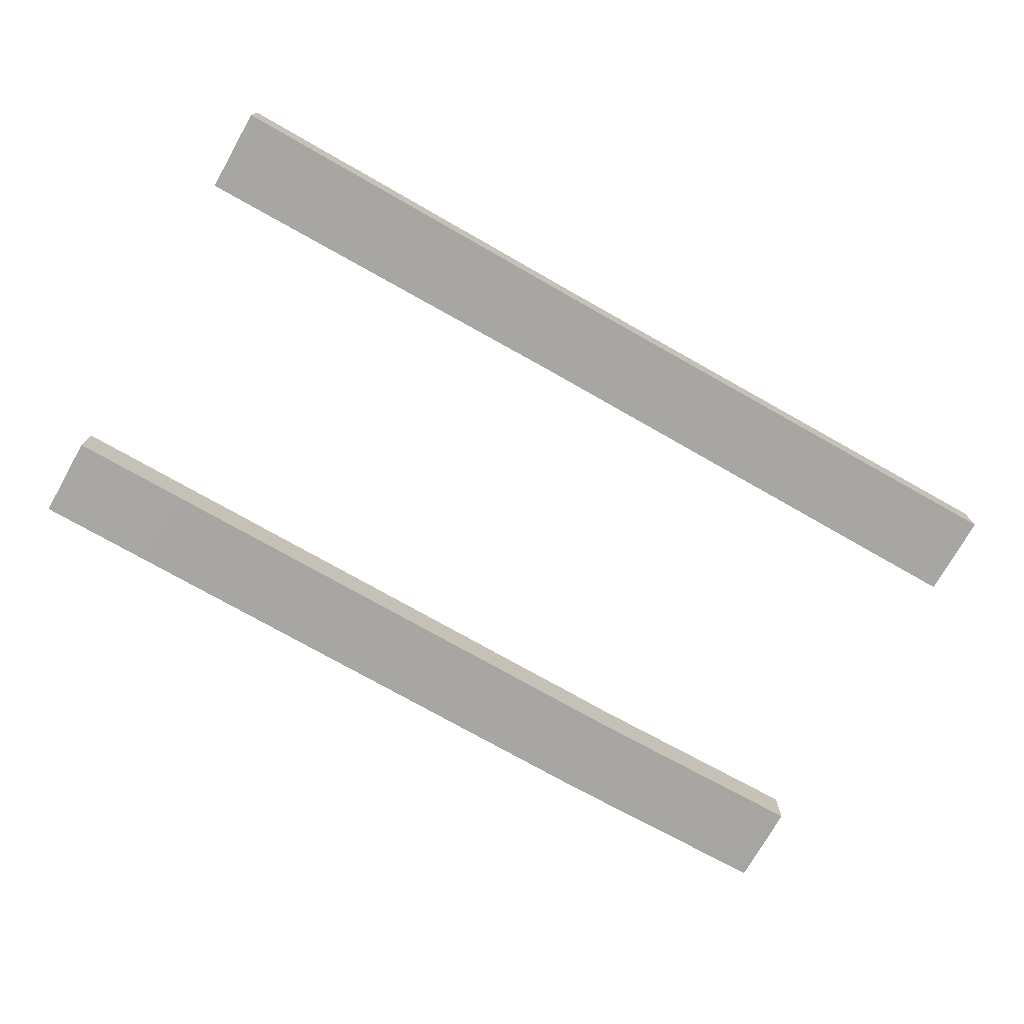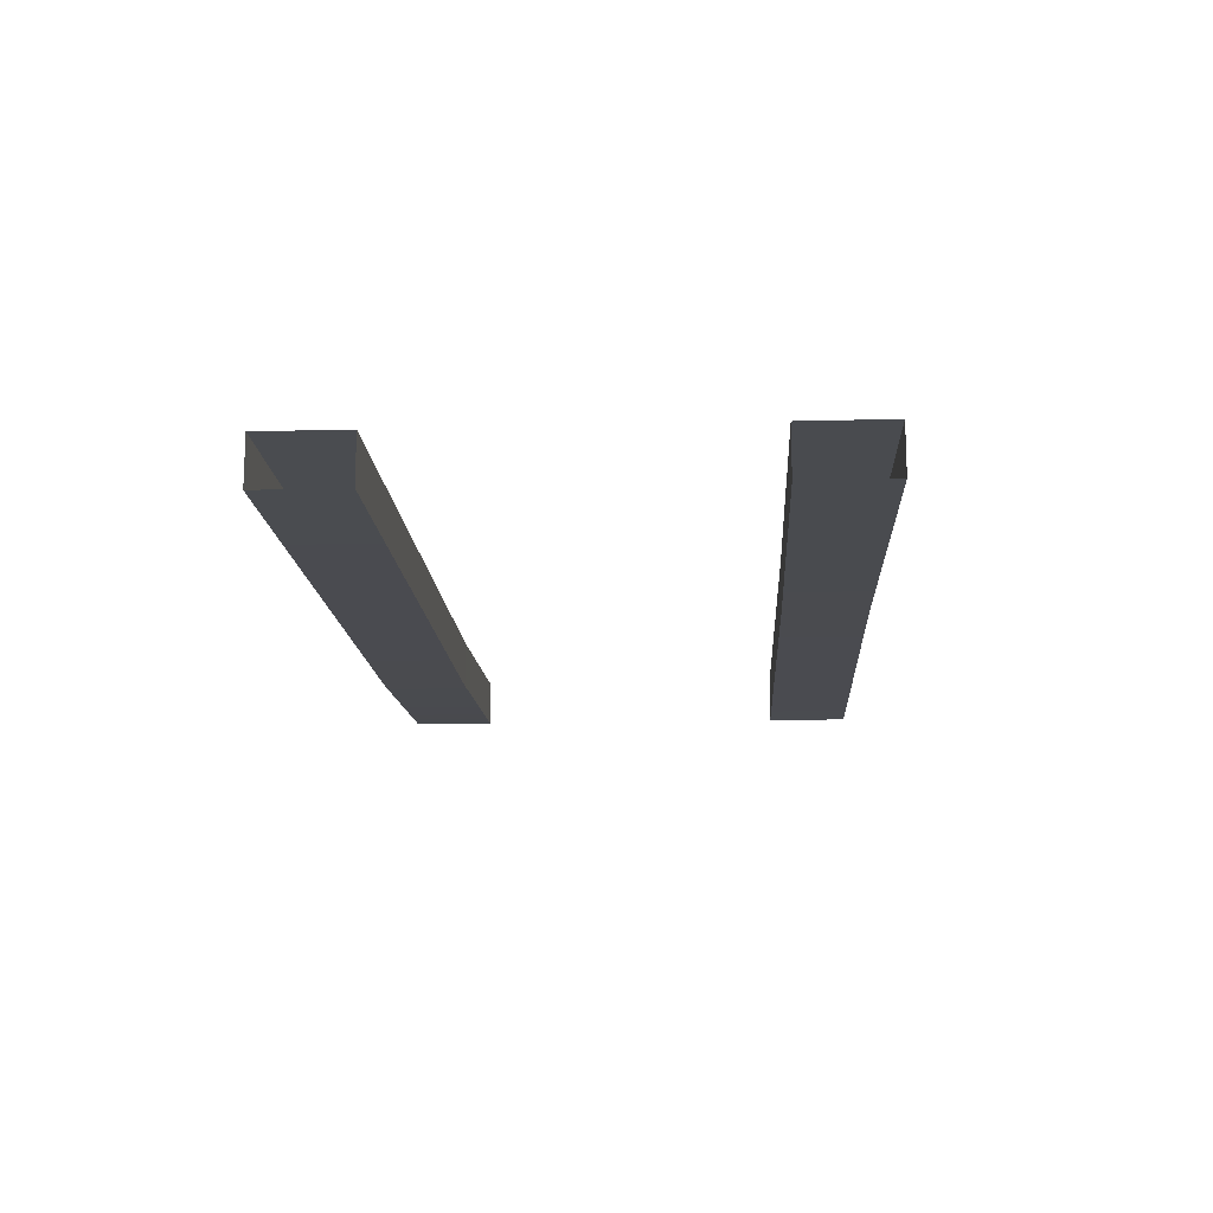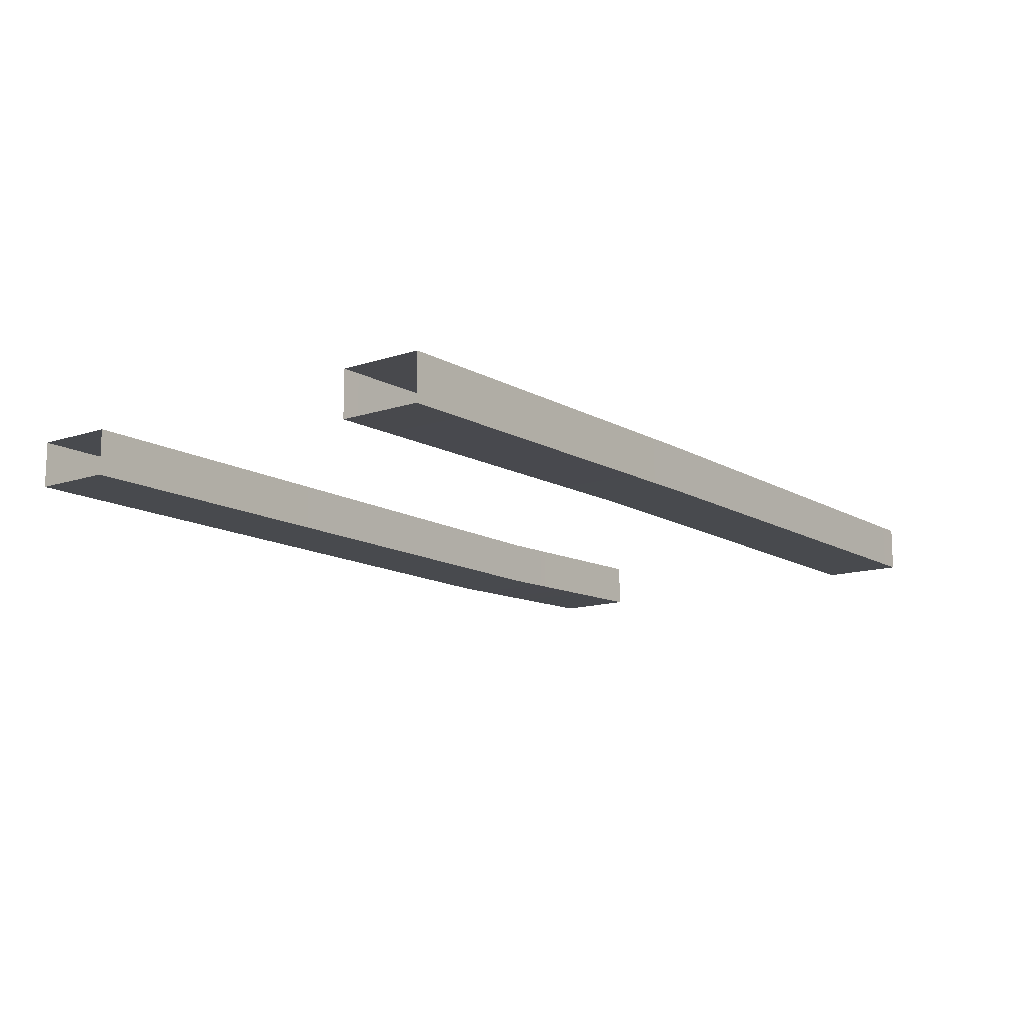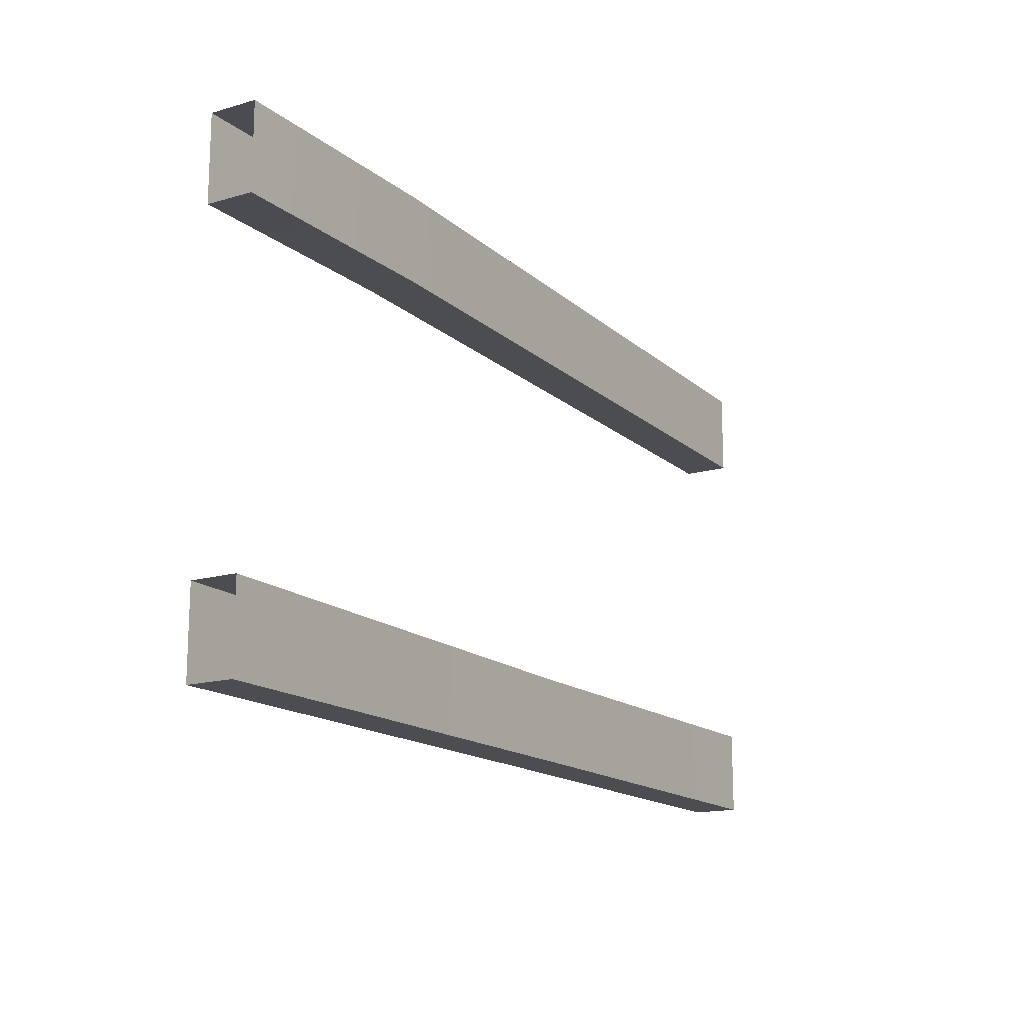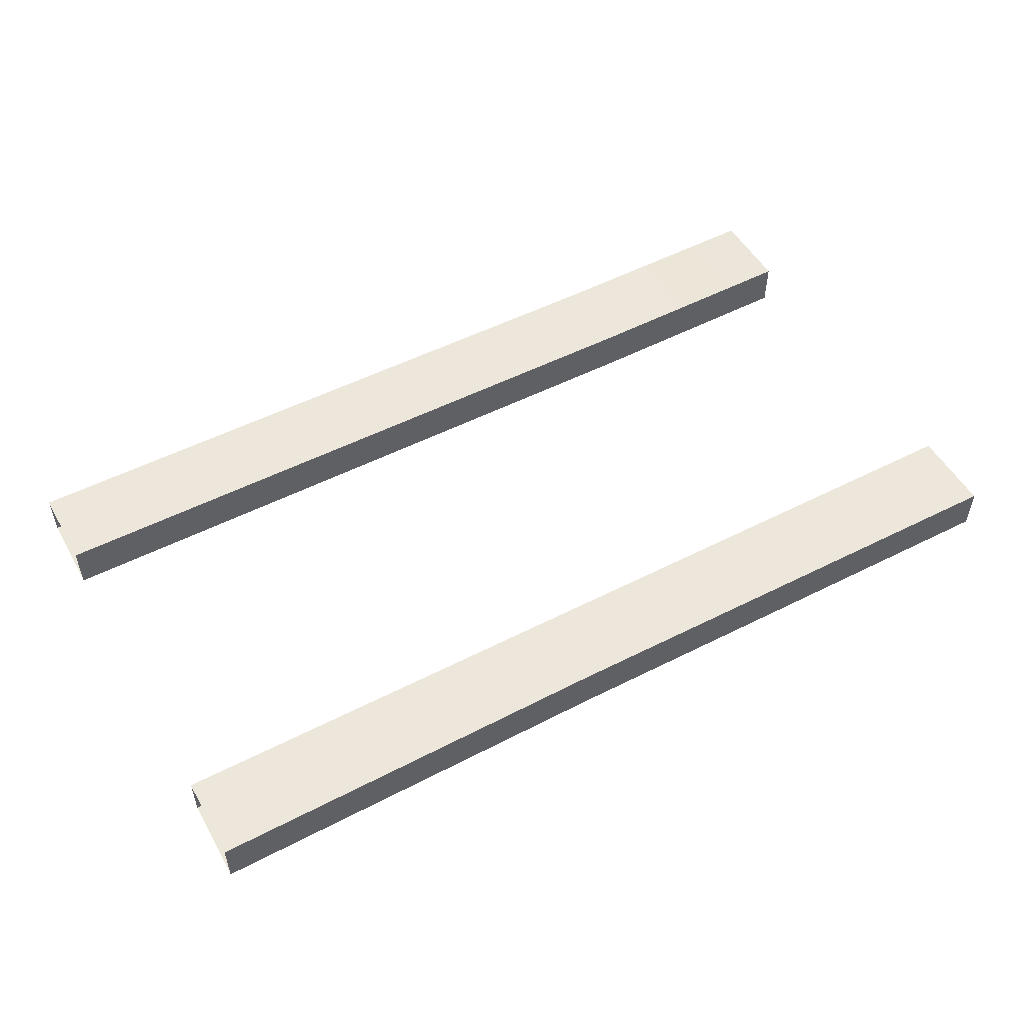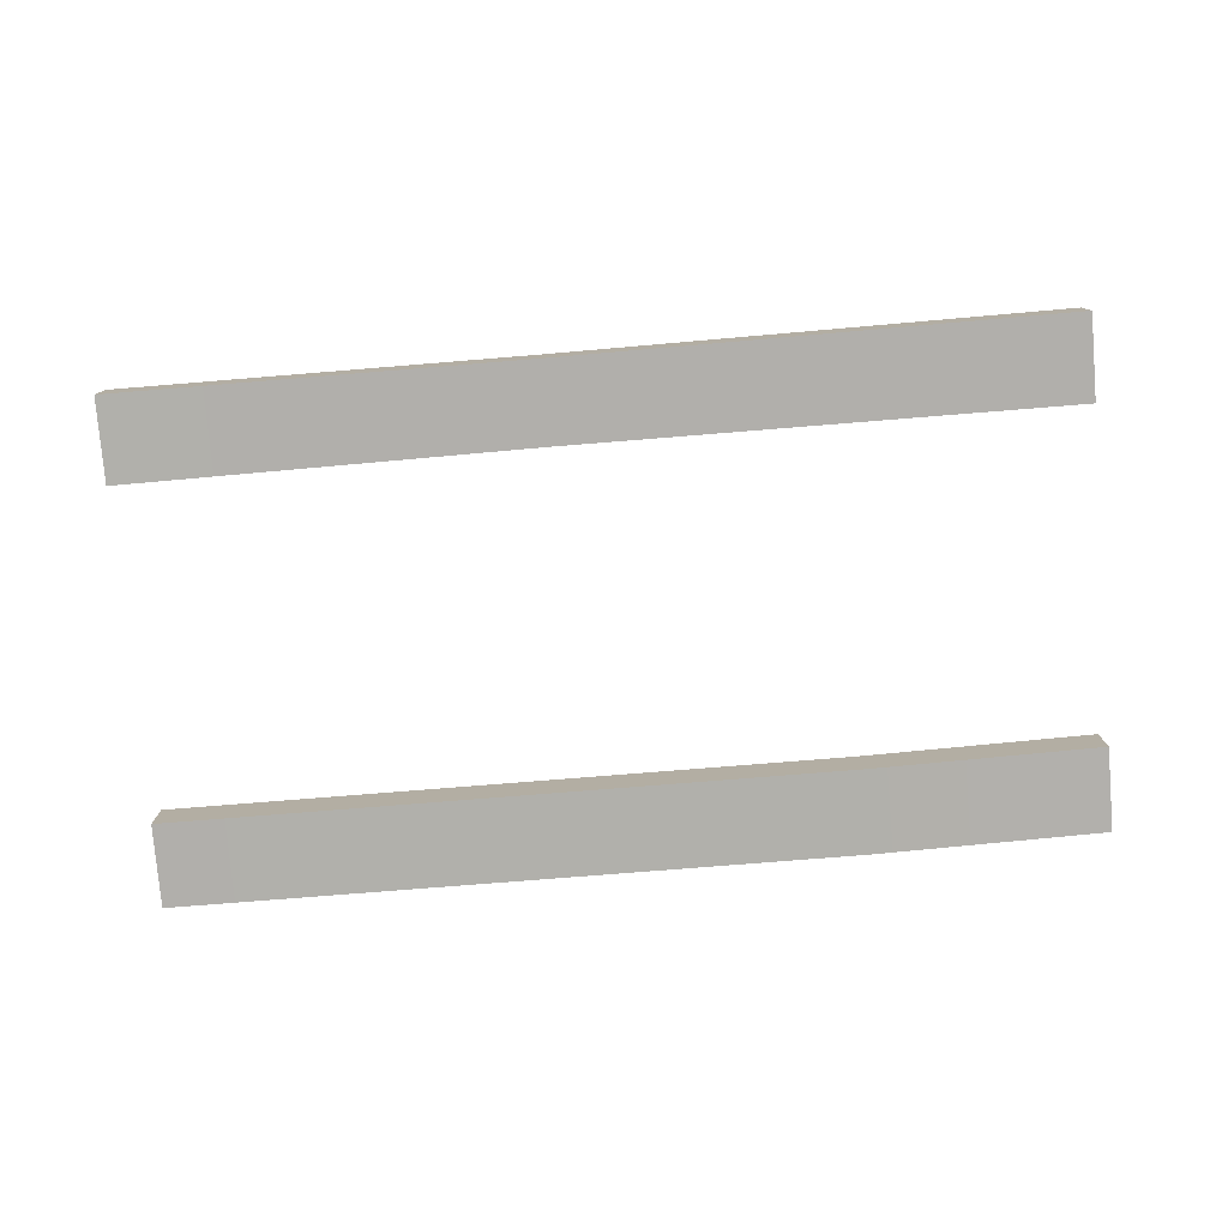
<metadata>
{"format":"obj","ext":"obj","renderer":"f3d","projection":"perspective","resolution":1024,"background":"white","views":[{"elev":-74.2,"azim":-29.5,"up":"+Z"},{"elev":-14.3,"azim":-86.7,"up":"+Z"},{"elev":-12.9,"azim":-52.5,"up":"+Z"},{"elev":-15.8,"azim":121.1,"up":"+Y"},{"elev":51.9,"azim":-29.0,"up":"+Z"},{"elev":-78.4,"azim":4.8,"up":"+Z"}]}
</metadata>
<code>
o fence_h1
v -0.3898 0.4999 -0.0198
v 0.3898 0.4999 -0.0198
v 0.3898 0.4999 0.0198
v -0.3898 0.4999 0.0198
v -0.3898 0.572 -0.0198
v 0.3898 0.572 -0.0198
v 0.3898 0.572 0.0198
v -0.3898 0.572 0.0198
v -0.3898 0.1491 -0.0198
v 0.3898 0.1491 -0.0198
v 0.3898 0.1491 0.0198
v -0.3898 0.1491 0.0198
v -0.3898 0.2213 -0.0198
v 0.3898 0.2213 -0.0198
v 0.3898 0.2213 0.0198
v -0.3898 0.2213 0.0198
v -0.03959 0.1504 0.02232
v -0.03959 0.1504 -0.01734
v -0.03959 0.22 -0.01715
v -0.03959 0.22 0.02251
v 0.1916 0.5011 -0.02364
v 0.1916 0.5011 0.01593
v 0.1916 0.5734 -0.02383
v 0.1916 0.5734 0.01571
g Default
f 18 10 11 17
f 17 12 9 18
f 19 14 10 18
f 18 9 13 19
f 17 11 15 20
f 20 16 12 17
f 20 15 14 19
f 19 13 16 20
f 22 4 1 21
f 21 2 3 22
f 21 1 5 23
f 23 6 2 21
f 24 8 4 22
f 22 3 7 24
f 23 5 8 24
f 24 7 6 23

</code>
